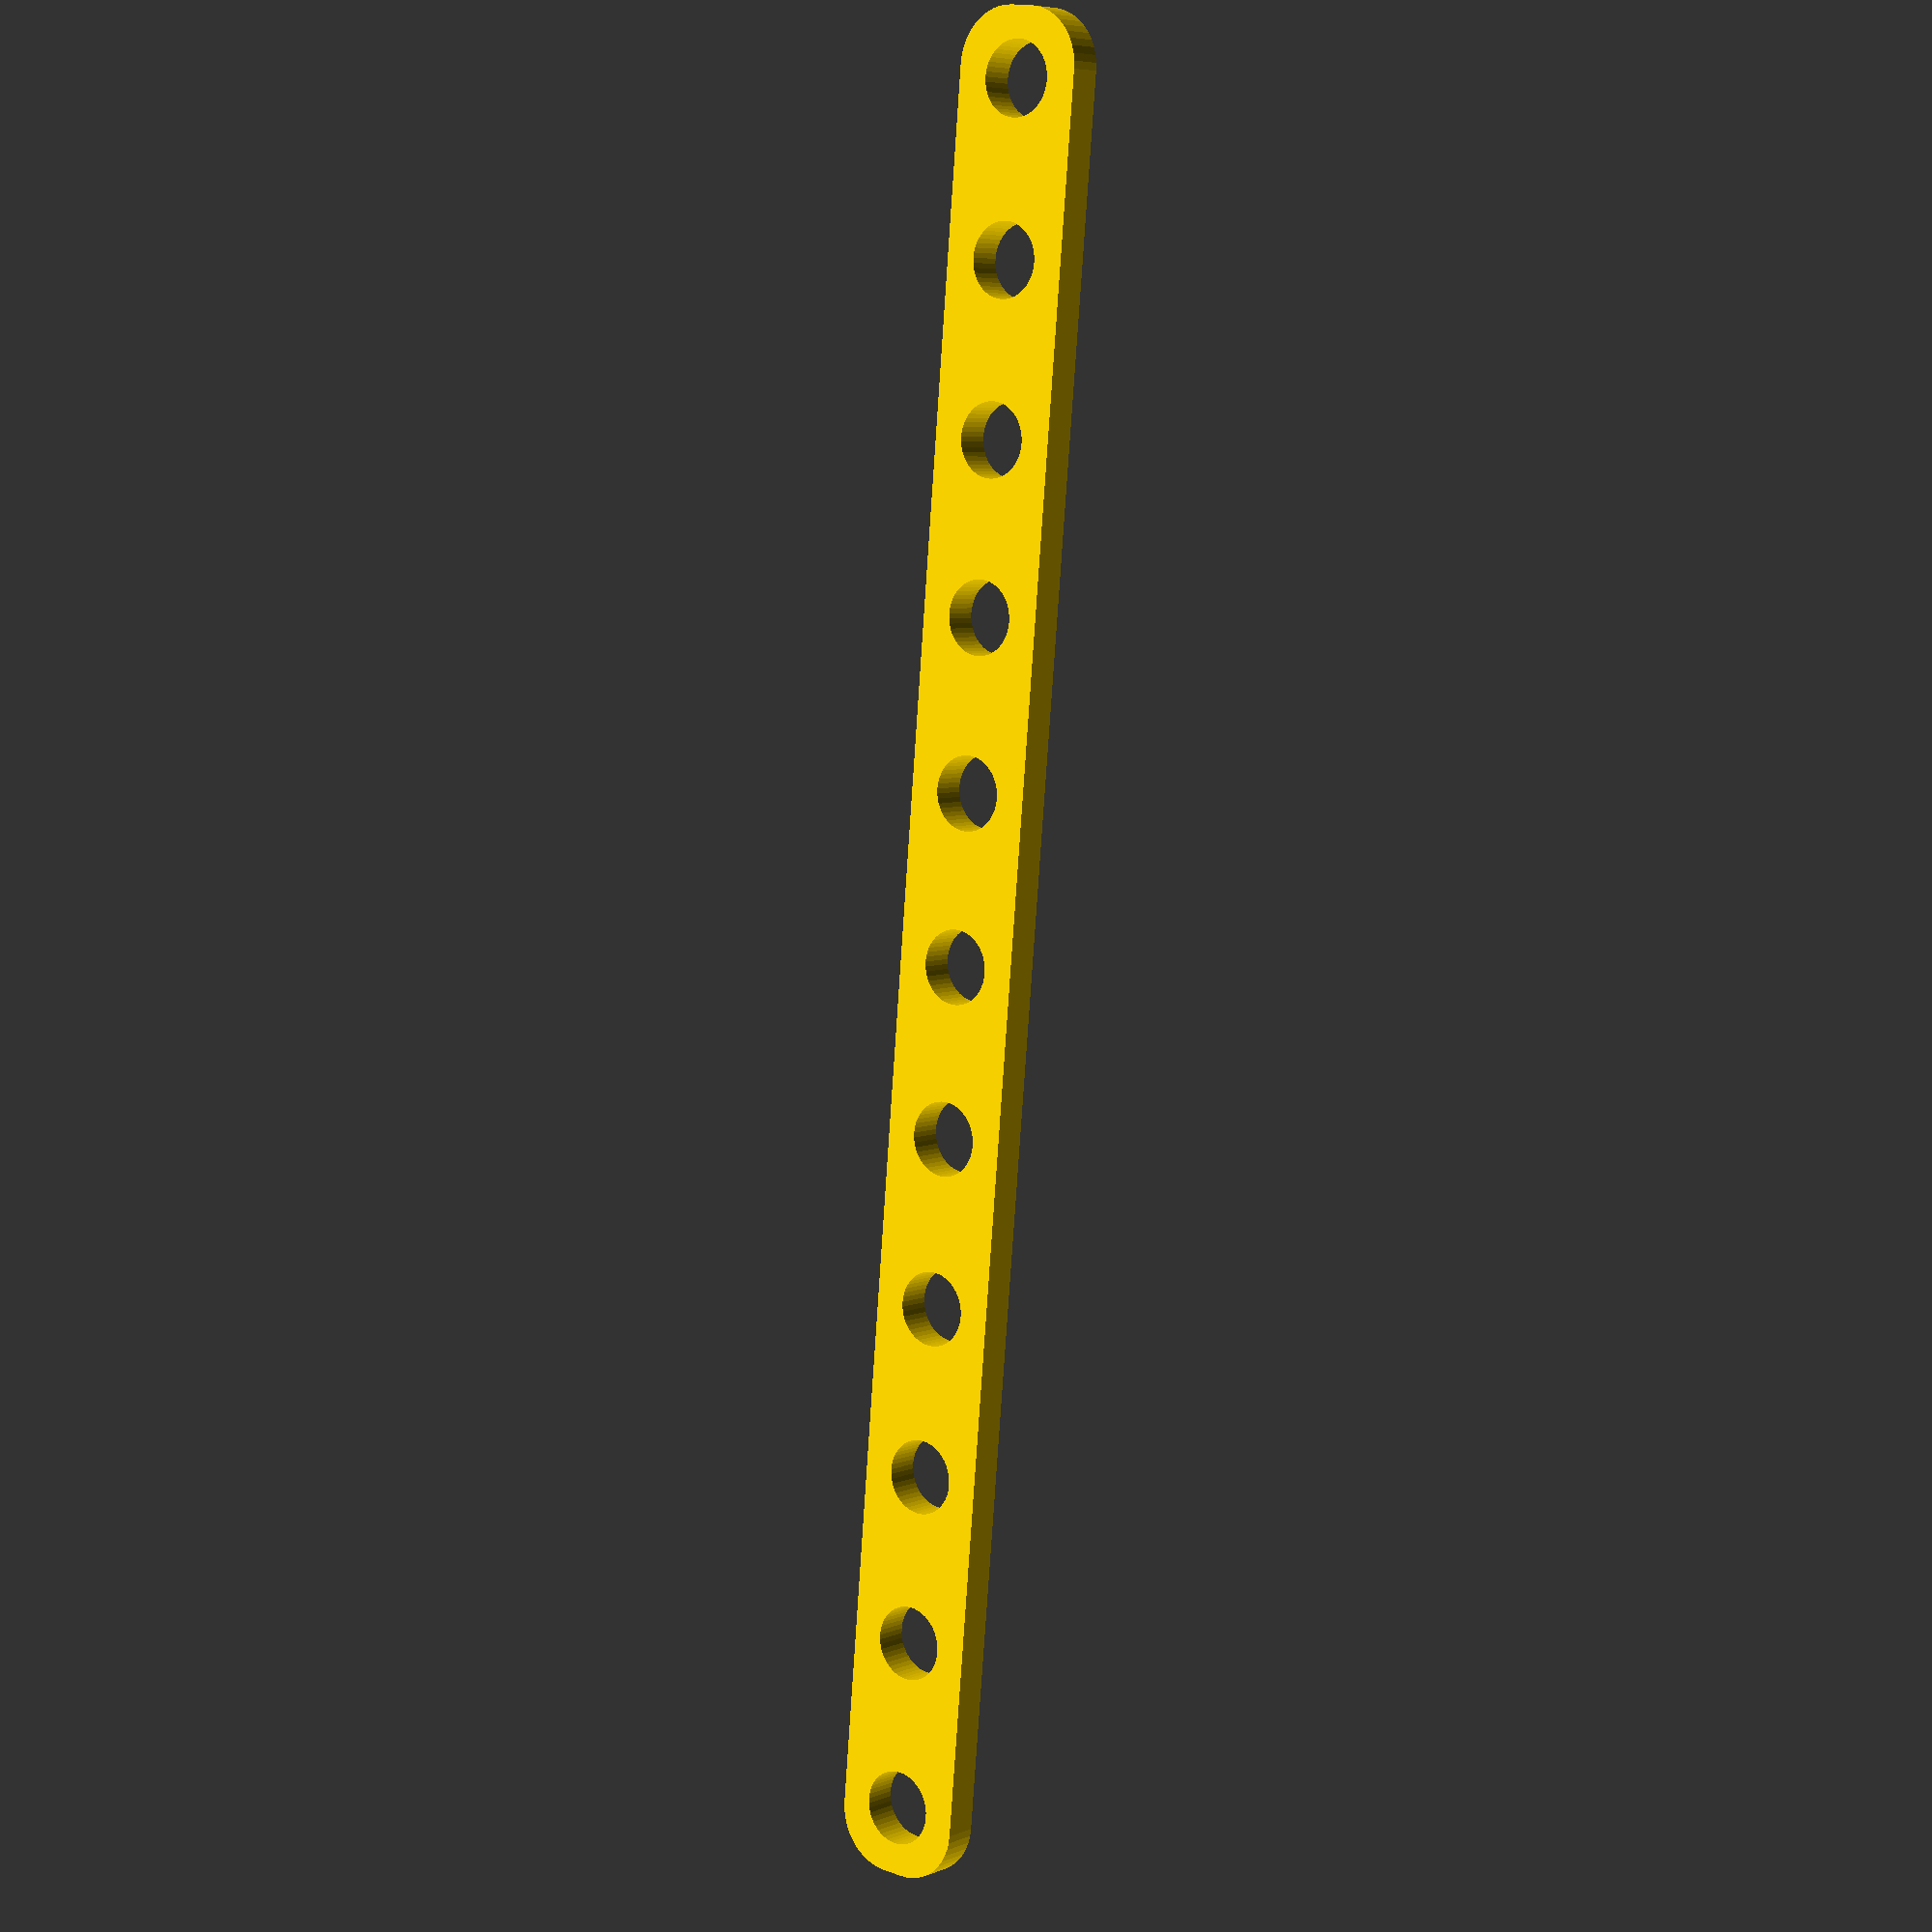
<openscad>
// Generated by SolidPython 1.1.3 on 2022-09-14 11:08:21
$fn = 48;


difference() {
	union() {
		color(alpha = 1.0000000000, c = "Gold") {
			translate(v = [82.5000000000, 7.5000000000, 0]) {
				rotate(a = [0, 0, 0]) {
					translate(v = [0, 0, -3]) {
						linear_extrude(height = 3) {
							offset(r = 5) {
								square(center = true, size = [152.0100000000, 2.0100000000]);
							}
						}
					}
				}
			}
		}
	}
	union() {
		color(alpha = 1.0000000000, c = "Gold") {
			translate(v = [7.5000000000, 7.5000000000, 0]) {
				rotate(a = [0, 0, 0]) {
					translate(v = [0, 0, -250]) {
						cylinder(h = 500, r = 3.2500000000);
					}
				}
			}
		}
		color(alpha = 1.0000000000, c = "Gold") {
			translate(v = [22.5000000000, 7.5000000000, 0]) {
				rotate(a = [0, 0, 0]) {
					translate(v = [0, 0, -250]) {
						cylinder(h = 500, r = 3.2500000000);
					}
				}
			}
		}
		color(alpha = 1.0000000000, c = "Gold") {
			translate(v = [37.5000000000, 7.5000000000, 0]) {
				rotate(a = [0, 0, 0]) {
					translate(v = [0, 0, -250]) {
						cylinder(h = 500, r = 3.2500000000);
					}
				}
			}
		}
		color(alpha = 1.0000000000, c = "Gold") {
			translate(v = [52.5000000000, 7.5000000000, 0]) {
				rotate(a = [0, 0, 0]) {
					translate(v = [0, 0, -250]) {
						cylinder(h = 500, r = 3.2500000000);
					}
				}
			}
		}
		color(alpha = 1.0000000000, c = "Gold") {
			translate(v = [67.5000000000, 7.5000000000, 0]) {
				rotate(a = [0, 0, 0]) {
					translate(v = [0, 0, -250]) {
						cylinder(h = 500, r = 3.2500000000);
					}
				}
			}
		}
		color(alpha = 1.0000000000, c = "Gold") {
			translate(v = [82.5000000000, 7.5000000000, 0]) {
				rotate(a = [0, 0, 0]) {
					translate(v = [0, 0, -250]) {
						cylinder(h = 500, r = 3.2500000000);
					}
				}
			}
		}
		color(alpha = 1.0000000000, c = "Gold") {
			translate(v = [97.5000000000, 7.5000000000, 0]) {
				rotate(a = [0, 0, 0]) {
					translate(v = [0, 0, -250]) {
						cylinder(h = 500, r = 3.2500000000);
					}
				}
			}
		}
		color(alpha = 1.0000000000, c = "Gold") {
			translate(v = [112.5000000000, 7.5000000000, 0]) {
				rotate(a = [0, 0, 0]) {
					translate(v = [0, 0, -250]) {
						cylinder(h = 500, r = 3.2500000000);
					}
				}
			}
		}
		color(alpha = 1.0000000000, c = "Gold") {
			translate(v = [127.5000000000, 7.5000000000, 0]) {
				rotate(a = [0, 0, 0]) {
					translate(v = [0, 0, -250]) {
						cylinder(h = 500, r = 3.2500000000);
					}
				}
			}
		}
		color(alpha = 1.0000000000, c = "Gold") {
			translate(v = [142.5000000000, 7.5000000000, 0]) {
				rotate(a = [0, 0, 0]) {
					translate(v = [0, 0, -250]) {
						cylinder(h = 500, r = 3.2500000000);
					}
				}
			}
		}
		color(alpha = 1.0000000000, c = "Gold") {
			translate(v = [157.5000000000, 7.5000000000, 0]) {
				rotate(a = [0, 0, 0]) {
					translate(v = [0, 0, -250]) {
						cylinder(h = 500, r = 3.2500000000);
					}
				}
			}
		}
	}
}
/***********************************************
*********      SolidPython code:      **********
************************************************
 
import subprocess

from solid.objects import *
from solid import scad_render_to_file, scad_render

import os

##################################################################################################################################################
##################################################################################################################################################
##################################################################################################################################################
##################################################################################################################################################
######  DIMENSION STUFF
##################################################################################################################################################
##################################################################################################################################################
##################################################################################################################################################
##################################################################################################################################################


mode = "3DPR"
#mode = "LAZE"
#mode = "TURE"
#mode = ""


######  Countersunk
countersunkM = []
WIDTH = 0
DEPTH = 1
countersunkM1width = 0; countersunkM1depth = 0; countersunkM2width = 0; countersunkM2depth = 0
countersunkM3width = 0
countersunkM3depth = 0
countersunkM4width = 0
countersunkM4depth = 0
countersunkM5width = 0
countersunkM5depth = 0
countersunkM6width = 0
countersunkM6depth = 0

######  Holes
holeM = []
holeM1 = 0
holeM2 = 0
holeM3 = 0
holeM4 = 0
holeM5 = 0
holeM6 = 0

######  Nuts
nutM = []
NUTWIDTH = 0
NUTDEPTH = 1
nutM1width = 0
nutM1depth = 0
nutM2width = 0
nutM2depth = 0
nutM3width = 0
nutM3depth = 0
nutM4width = 0
nutM4depth = 0
nutM5width = 0
nutM5depth = 0
nutM6width = 0
nutM6depth = 0

######  OOEB
ooebPinWidth = 0
ooebPinWidthWide = 0


######  Colors
colDefault = "Gold"

colOOEBbase = colDefault

colLEDRed = "red"
colWire = "gray"
    ######  Resistor
colRes = list()
colResistor = "beige"

colResBlack = "black"
colRes.append(colResBlack)
colResBrown = "brown"
colRes.append(colResBrown)
colResRed = "red"
colRes.append(colResRed)
colResOrange = "orange"
colRes.append(colResOrange)
colResYellow = "yellow"
colRes.append(colResYellow)
colResGreen = "green"
colRes.append(colResGreen)
colResBlue = "blue"
colRes.append(colResBlue)
colResPurple = "purple"
colRes.append(colResPurple)
colResGray = "gray"
colRes.append(colResGray)
colResWhite = "white"
colRes.append(colResWhite)





def changeMode(m="3DPR"):
    #print("####################################################      CHANGING MODES TO: " + m)
    global mode
    mode = m
    ######  Countersunk
    global countersunkM, countersunkM1width, countersunkM1depth, countersunkM2width, countersunkM2depth, countersunkM3width, countersunkM3depth, countersunkM4width, countersunkM4depth, countersunkM5width, countersunkM5depth, countersunkM6width, countersunkM6depth
    countersunkM = []
    countersunkM.append([0,0])
    countersunkM1width = 0 if mode== "3DPR" else 0
    countersunkM1depth = 0 if mode== "3DPR" else 0
    countersunkM.append([countersunkM1width,countersunkM1depth])
    countersunkM2width = 0 if mode== "3DPR" else 0
    countersunkM2depth = 0 if mode== "3DPR" else 0
    countersunkM.append([countersunkM2width,countersunkM2depth])
    countersunkM3width = 5.5/2+0.6 if mode== "3DPR" else 5.5/2
    countersunkM3depth = 1.7 if mode== "3DPR" else 1.7
    countersunkM.append([countersunkM3width,countersunkM3depth])
    countersunkM4width = 0 if mode== "3DPR" else 0
    countersunkM4depth = 0 if mode== "3DPR" else 0
    countersunkM.append([countersunkM4width,countersunkM4depth])
    countersunkM5width = 0 if mode== "3DPR" else 0
    countersunkM5depth = 0 if mode== "3DPR" else 0
    countersunkM.append([countersunkM5width,countersunkM5depth])
    countersunkM6width = 0 if mode== "3DPR" else 0
    countersunkM6depth = 0 if mode== "3DPR" else 0
    countersunkM.append([countersunkM6width,countersunkM6depth])
    ######  Holes
    global holeM, holeM1, holeM2, holeM3, holeM4, holeM5, holeM6, holeM7, holeM8
    holeM = []
    holeM1 = 1.2/2 if mode== "3DPR" else 1/2
    holeM2 = 2.3/2 if mode== "3DPR" else 2/2
    holeM3 = 3.4/2 if mode== "3DPR" else 3/2
    holeM4 = 4.4/2 if mode== "3DPR" else 4/2
    holeM5 = 5.4/2 if mode== "3DPR" else 5/2
    holeM6 = 6.5/2 if mode== "3DPR" else 6/2
    holeM7 = 7.5/2 if mode== "3DPR" else 7/2
    holeM8 = 8.6/2 if mode== "3DPR" else 8/2
    holeM.append(0)
    holeM.append(holeM1)
    holeM.append(holeM2)
    holeM.append(holeM3)
    holeM.append(holeM4)
    holeM.append(holeM5)
    holeM.append(holeM6)
    holeM.append(holeM7)
    holeM.append(holeM8)
    #####  Nuts
    global nutM, nutM1width, nutM1depth, nutM2width, nutM2depth, nutM3width, nutM3depth, nutM4width, nutM4depth, nutM5width, nutM5depth, nutM6width, nutM6depth
    nutM = []
    nutM.append([0,0]) 
    #M1 Nut
    nutM1width = 0
    nutM1depth = 0
    nutM.append([nutM1width,nutM1depth])    
    #M2 Nut
    nutM2width = 0
    nutM2depth = 0
    nutM.append([nutM2width,nutM2depth])    
    #M3 Nut
    nutM3width = 6.05 if mode== "3DPR" else 5.5
    nutM3depth = 2.5 if mode== "3DPR" else 2.5
    nutM.append([nutM3width,nutM3depth])    
    #M4 Nut
    nutM4width = 0
    nutM4depth = 0
    nutM.append([nutM4width,nutM4depth])    
    #M5 Nut
    nutM5width = 0
    nutM5depth = 0
    nutM.append([nutM5width,nutM5depth])    
    #M6 Nut
    nutM6width = 11 if mode== "3DPR" else 10
    nutM6depth = 5 if mode== "3DPR" else 5
    nutM.append([nutM6width,nutM6depth])    

    ######  OOEB
    global ooebPinWidth,  ooebPinWidthWide

    ooebPinWidth = 0.6
    if(mode=="3DPR" or mode=="LAZE"):
        ooebPinWidth = 0.6 + 0.6
    ooebPinWidthWide = 1.2
    if(mode=="3DPR" or mode=="LAZE"):
        ooebPinWidthWide = 1.2 + 0.6


changeMode()


""""    
holeM12D = s=="3DPR" ? 1.4/2 : 1.2/2;
holeM16D = s=="3DPR" ? 1.8/2 : 1.6/2;
holeM2 = s=="3DPR" ? 2.3/2 : 2/2;
holeM25D = s=="3DPR" ? 2.8/2 : 2.5/2;
holeM27D = s=="3DPR" ? 3.1/2 : 2.7/2;    
holeM3 = s=="3DPR" ? 3.4/2 : 3/2;
holeM35D = s=="3DPR" ? 3.9/2 : 35/2;
holeM4 = s=="3DPR" ? 4.4/2 : 4/2;
holeM5 = s=="3DPR" ? 5.4/2 : 5/2;
holeM6 = s=="3DPR" ? 6.5/2 : 6/2;
holeM6Minus = s=="3DPR" ? 5.8/2 : 5.9/2;
holeM7 = s=="3DPR" ? 7.5/2 : 7/2;
holeM8 = s=="3DPR" ? 8.6/2 : 8/2;
holeM9 = s=="3DPR" ? 9.6/2 : 9/2;
holeM10 = s=="3DPR" ? 10.6/2 : 10/2;
holeM11 = s=="3DPR" ? 11.6/2 : 11/2;
holeM12 = s=="3DPR" ? 12.6/2 : 12/2;
holeM13 = s=="3DPR" ? 13.6/2 : 13/2;
holeM14 = s=="3DPR" ? 14.6/2 : 14/2;
holeM15 = s=="3DPR" ? 15.6/2 : 15/2;
holeM16 = s=="3DPR" ? 16.6/2 : 16/2;
holeM17 = s=="3DPR" ? 17.6/2 : 17/2;
holeM18 = s=="3DPR" ? 18.6/2 : 18/2;
holeM19 = s=="3DPR" ? 19.6/2 : 19/2;
holeM20 = s=="3DPR" ? 20.6/2 : 20/2;
"""

##################################################################################################################################################
##################################################################################################################################################
##################################################################################################################################################
##################################################################################################################################################
######  REGULAR STUFF
##################################################################################################################################################
##################################################################################################################################################
##################################################################################################################################################
##################################################################################################################################################


def setMode(mode="3DPR"):
    changeMode(mode)

def getMode():
    return mode



def saveToScad(fileName, parts):
    dir =  os.path.dirname(os.path.abspath(fileName))
    Path(dir).mkdir(parents=True, exist_ok=True)
    file_out = scad_render_to_file(parts, fileName, file_header=f'$fn = 48;')


def saveToDxf(fileIn, fileOut=""):
    if fileOut == "":
        fileOut = fileIn.replace(".scad",".dxf")
    saveToFile(fileIn, fileOut)
    
def saveToPng(fileIn, fileOut="",extra="--render"):
    if fileOut == "":
        fileOut = fileIn.replace(".scad",".png")
    saveToFile(fileIn, fileOut)

def saveToStl(fileIn, fileOut=""):
    if fileOut == "":
        fileOut = fileIn.replace(".scad",".stl")
    saveToFile(fileIn, fileOut)
    
def saveToSvg(fileIn, fileOut=""):
    if fileOut == "":
        fileOut = fileIn.replace(".scad",".svg")
    saveToFile(fileIn, fileOut)

def saveToFile(fileIn, fileOut,extra=""):
    extra = extra + " --colorscheme Tomorrow"

    launchStr = 'openscad -o "' + fileOut + '"' + extra + ' "' + fileIn + '"'
    print("            saveToFile launch string: " + launchStr)
    subprocess.run(launchStr)
    x=0



def insert(item,pos=[None,None,None],x=0,y=0,z=0,ex=0,size=[None,None,None],length=0,rot=[None,None,None],rotX=0,rotY=0,rotZ=0,width=0,height=0,depth=100,rad=0,rad2=0,color=colDefault,alpha=1,OOwidth=0,OOheight=0,holes=True,negative=True, name=""):
    return OPSCInsert(item,pos,x,y,z,ex,size,length,rot,rotX,rotY,rotZ,width,height,depth,rad,rad2,color,alpha,OOwidth,OOheight,holes,negative,name)


def OPSCInsert(item,pos=[None,None,None],x=0,y=0,z=0,ex=0,size=[None,None,None],length=0,rot=[None,None,None],rotX=0,rotY=0,rotZ=0,width=0,height=0,depth=100,rad=0,rad2=0,col=colDefault,alpha=1,OOwidth=0,OOheight=0,holes=True,negative=True, name=""):
    
    """
        color(color,alpha){
            translate([x,y,z]){
                    rotate([rotX,rotY,rotZ]){
    """
    returnValue = ""

    #print(pos)

    if pos[0] != None:
        x=pos[0]
        y=pos[1]
        z=pos[2]
    if rot[0] != None:
        rotX=rot[0]
        rotY=rot[1]
        rotZ=rot[2]
    
    returnValue = color(col)(translate((x,y,z))(
                            rotate((rotX,rotY,rotZ))(
                                OPSCInsertIf(item,pos,x,y,z,ex,size,length,rot,rotX,rotY,rotZ,width,height,depth,rad,rad2,col,alpha,OOwidth,OOheight,holes,negative,name)
                            )
                        ))
                
    

    return returnValue

def OPSCInsertIf(item,pos=[None,None,None],x=0,y=0,z=0,ex=0,size=[None,None,None],length=0,rot=[None,None,None],rotX=0,rotY=0,rotZ=0,width=0,height=0,depth=100,rad=0,rad2=0,color=colDefault,alpha=1,OOwidth=0,OOheight=0,holes=True,negative=True, name=""):
    returnValue = cube([10,10,10])

    if size[0] != None:
        width=size[0]
        height=size[1]
        depth=size[2]

    #print("    OPSCInsert item:" + str(item) + " at:[" + str(x) + "," + str(y) + "," + str(z) + "] size: [" + str(width) + "," + str(height) + "," + str(depth) + "]")

    if(item=="cube"):
        returnValue =  translate([0,0,-depth/2])(cube([width,height,depth],center=True))
    elif(item=="cylinder"):        
        returnValue = translate([0,0,-depth/2])(cylinder(r=rad,h=depth,center=True))
    elif(item=="sphere"):        
        returnValue = translate([0,0,-rad])(sphere(r=rad))
    elif(item=="plane"):
        if depth == 100:
            returnValue = insert("cube",size=[1000,1000,0.1],color=color)            
        else:
            returnValue = insert("cube",size=[1000,1000,depth],color=color)                        
    elif(item=="cubeRounded"):
        if(rad == 0):
                            rad = 5
        returnValue =  translate([0,0,-depth])(
                        linear_extrude(height=depth)(                        
                            offset(r=rad)(
                                square((width-rad*2+.01,height-rad*2+.01),center=True)
                                )
                            )
        )
    ######  Countersunk
    elif(item == "countersunkM1" or item == "csM1" ):
        returnValue = OSPCgetCountersunk(rad=1)
    elif(item == "countersunkM2" or item == "csM2" ):
        returnValue = OSPCgetCountersunk(rad=2)
    elif(item == "countersunkM3" or item == "csM3" ):
        returnValue = OSPCgetCountersunk(rad=3)
    elif(item == "countersunkM4" or item == "csM4" ):
        returnValue = OSPCgetCountersunk(rad=4)
    elif(item == "countersunkM5" or item == "csM5" ):
        returnValue = OSPCgetCountersunk(rad=5)
    elif(item == "countersunkM6" or item == "csM6" ):
        returnValue = OSPCgetCountersunk(rad=6)
    elif(item == "countersunk" or item == "cs"):
        returnValue = OSPCgetCountersunk(rad=rad)


    ######  Holes    
    elif(item == "holeM1"):
        returnValue = OSPCgetHole(rad=1)
    elif(item == "holeM2"):
        returnValue = OSPCgetHole(rad=2)
    elif(item == "holeM3"):
        returnValue = OSPCgetHole(rad=3)
    elif(item == "holeM4"):
        returnValue = OSPCgetHole(rad=4)
    elif(item == "holeM5"):
        returnValue = OSPCgetHole(rad=5)
    elif(item == "holeM6"):
        returnValue = OSPCgetHole(rad=6)
    elif(item == "hole"):
        returnValue = OSPCgetHole(rad=rad)

    ######  Nuts
    elif(item == "nutM1"):
        returnValue = OSPCgetNut(rad=1,depth=depth)
    elif(item == "nutM2"):
        returnValue = OSPCgetNut(rad=2,depth=depth)
    elif(item == "nutM3"):
        returnValue = OSPCgetNut(rad=3,depth=depth)
    elif(item == "nutM4"):
        returnValue = OSPCgetNut(rad=4,depth=depth)
    elif(item == "nutM5"):
        returnValue = OSPCgetNut(rad=5,depth=depth)
    elif(item == "nutM6"):
        returnValue = OSPCgetNut(rad=6,depth=depth)
    elif(item == "nut"):
        returnValue = OSPCgetNut(rad=rad,depth=depth)
    return returnValue

                

def OSPCgetHole(rad):
    return translate([0,0,-250])(cylinder(r=holeM[rad],h=500))

def OSPCgetNut(rad,depth):
    depth = nutM[rad][NUTDEPTH] if depth==100 else depth
    returnValue = OPSChexagon(nutM[rad][NUTWIDTH],depth=depth)
    return returnValue

def OSPCgetCountersunk(rad):
    depth=countersunkM[rad][DEPTH]
    returnValue = translate([0,0,-depth])(cylinder(h=depth,r2=countersunkM[rad][WIDTH],r1=holeM[rad]))
    return returnValue

def OPSChexagon(width,depth):
    cutter = item()
    wid=width*2
    cutter.addPos(insert("cube",pos=[wid/2+width/2,0,0],size=[wid,wid,depth]))
    cutter.addPos(insert("cube",pos=[-wid/2-width/2,0,0],size=[wid,wid,depth]))

    cut = cutter.getPart()
    #print(depth)
    returnValue = difference()(
        translate([0,0,-depth/2])(cube([wid,wid,depth],center=True)),
        cut,
        rotate([0,0,60])(cut),
        rotate([0,0,-60])(cut)
    )

    return returnValue




class item:

    def __init__(self):
        self.posItems=list()
        self.negItems=list()

    def isEmpty(self):        
        testString = scad_render(self.getPart())
        #print("test String length: " + str(len(testString)))
        returnValue = False
        if len(testString) == 270:            
            returnValue = True
        return returnValue

    def addPos(self,part):
        self.posItems.append(part)
    def addNeg(self,part):
        self.negItems.append(part)

    def getPart(self):
        returnValue = difference()(
            union()(self.posItems),
            union()(self.negItems)
        )
        return returnValue

    def getLaser(self,start=0,layers=1,thickness=-3,tileDif=200):
        rv= []

        for x in range(layers):
            rv.append(translate([0,x*tileDif,0])(
                    projection()(
                        intersection()(
                            insert("plane",z=start+x*thickness),
                            self.getPart()
                        )
                    )
            )
            )
        return union()(rv)

    def getSplit(self,start=0,depth=6,tileDif=200):
        rv= []

        rv.append(translate([0,0,0])(
            intersection()(
                insert("cube",size=[100,100,depth],z=start),
                self.getPart()
            )
        )
        )

        rv.append(translate([0,tileDif,depth])(
            intersection()(
                insert("cube",size=[100,100,depth],z=start-depth),
                self.getPart()
            )
        )
        )        
        return union()(rv)


 
 
************************************************/

</openscad>
<views>
elev=174.1 azim=85.0 roll=321.3 proj=p view=wireframe
</views>
